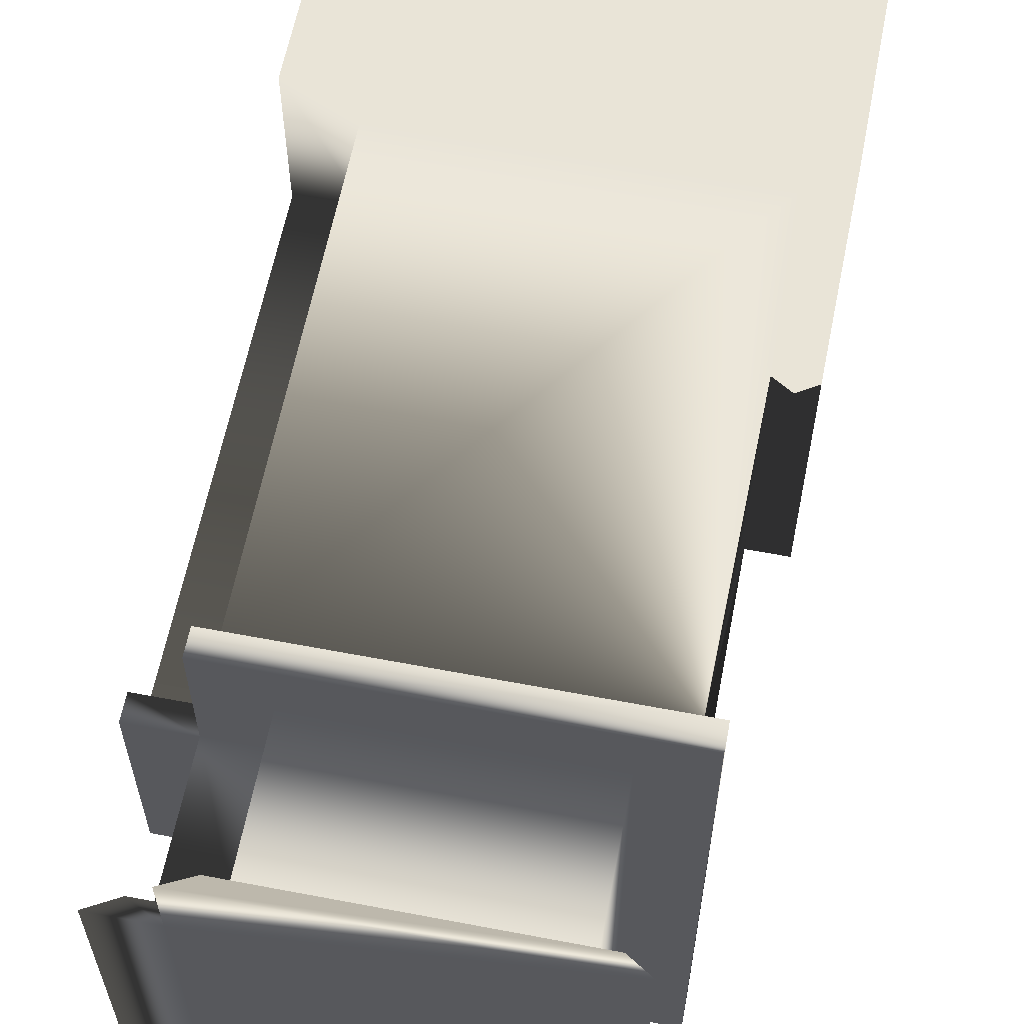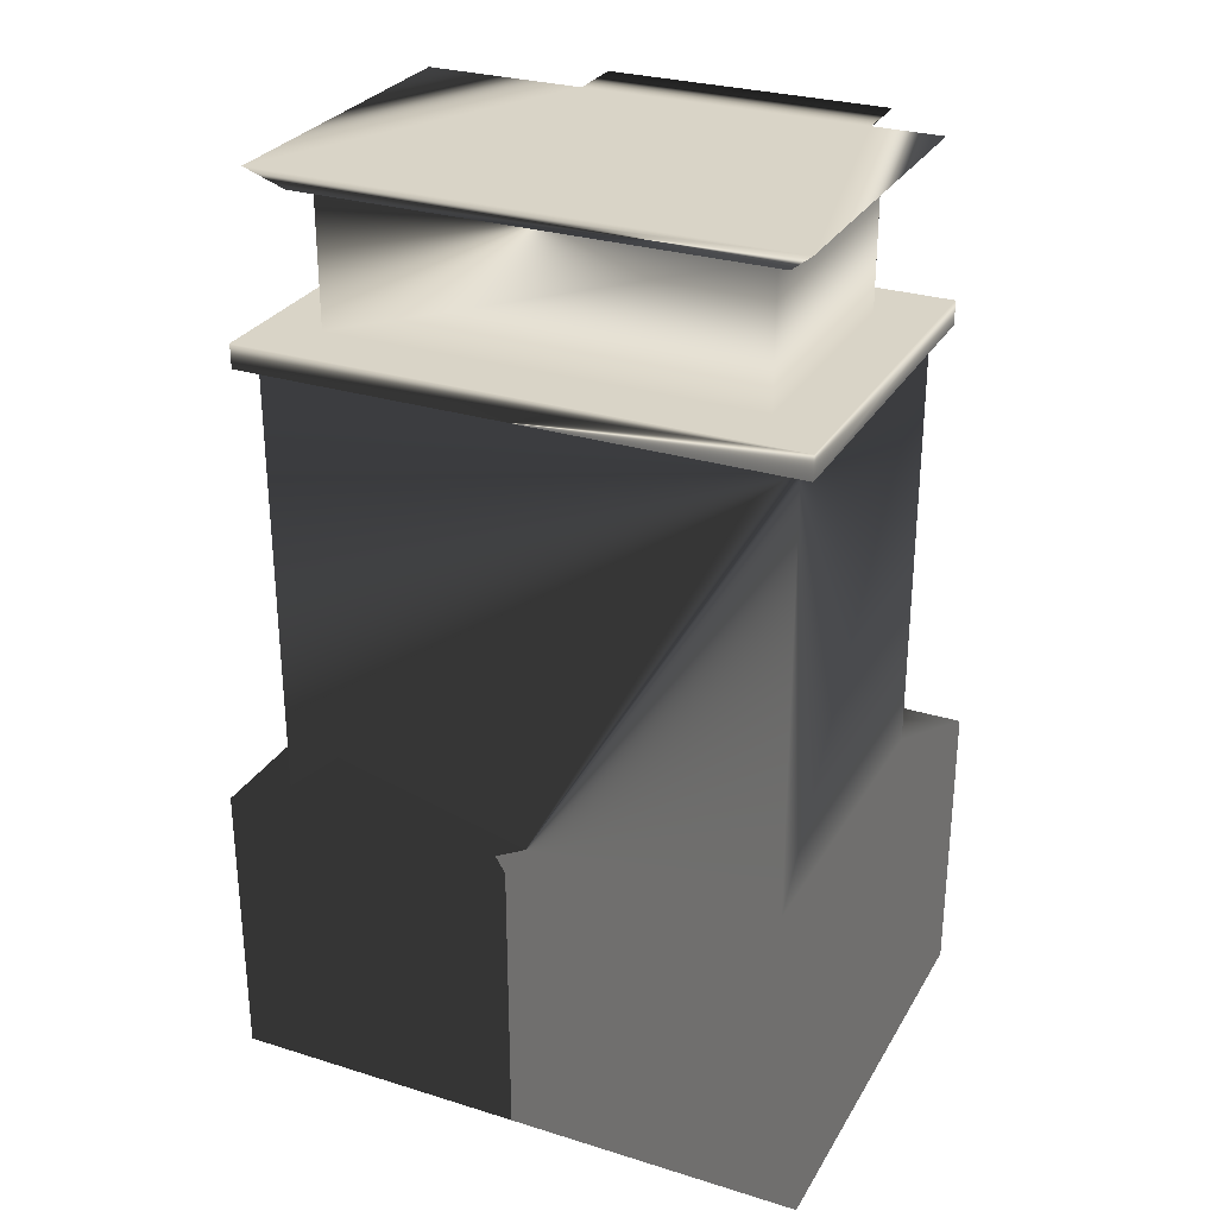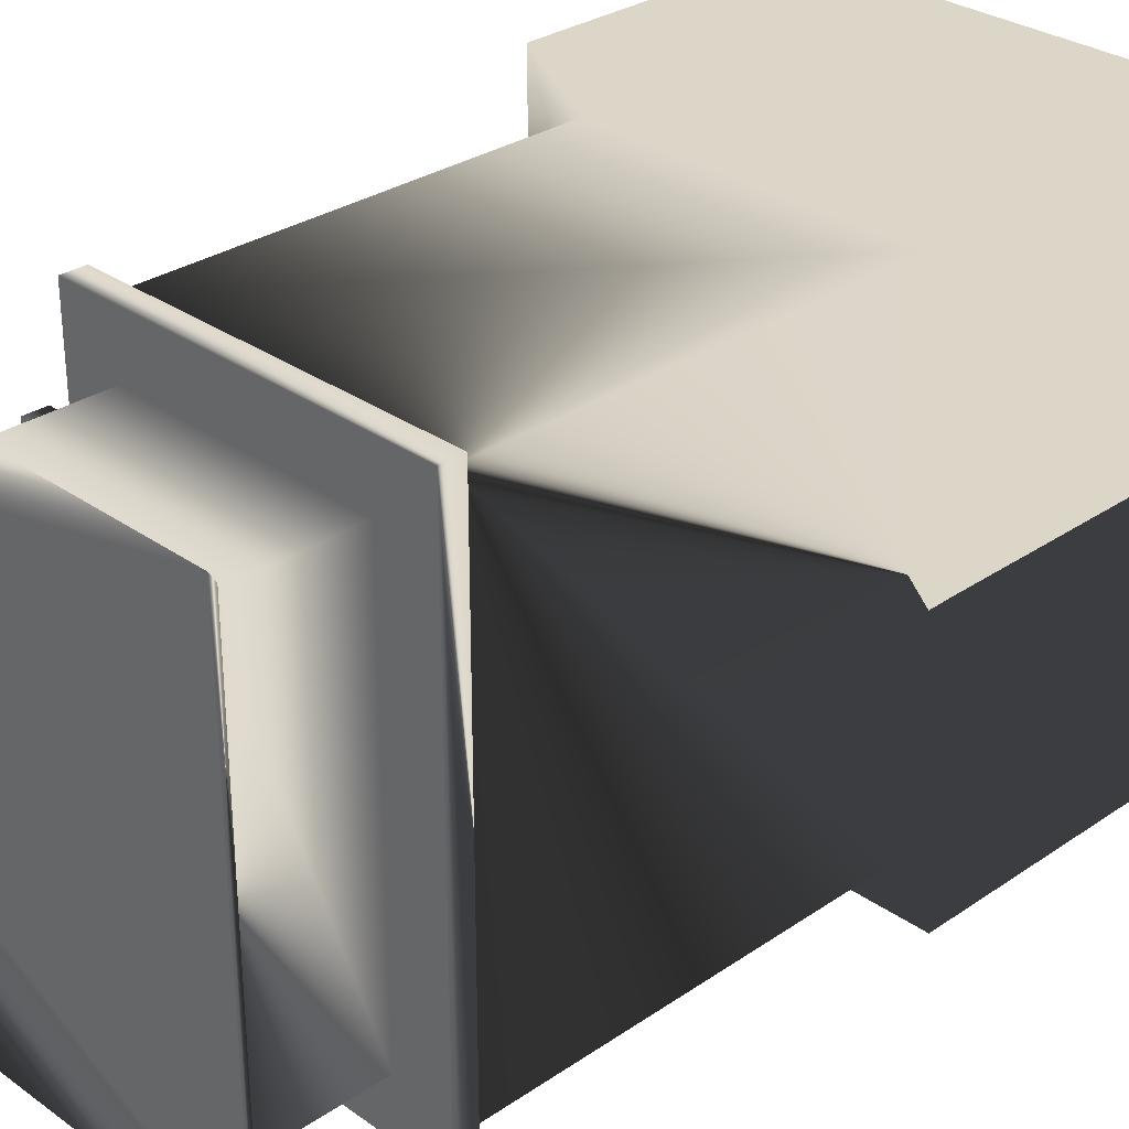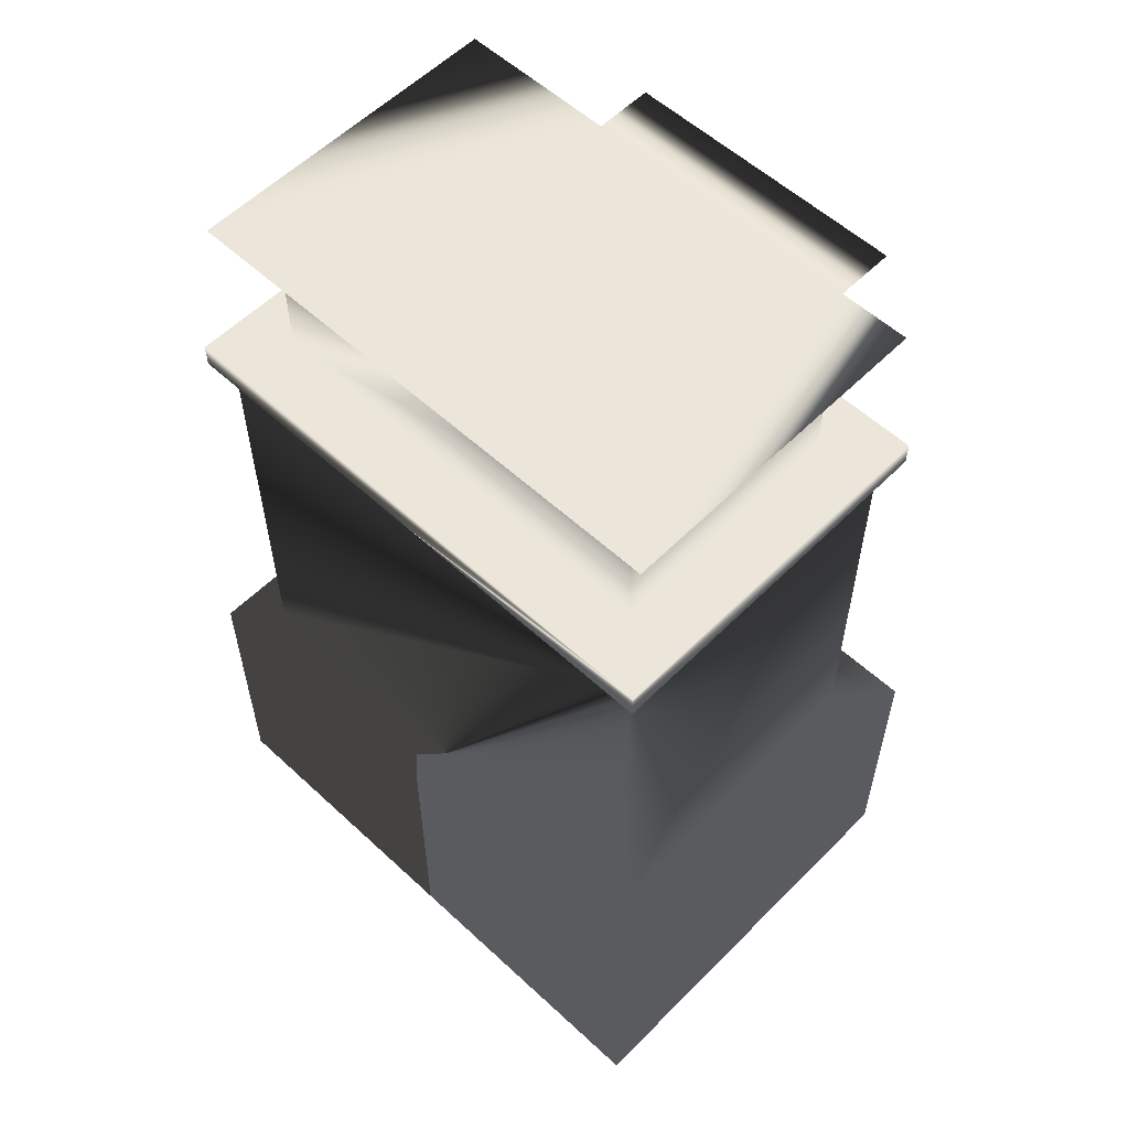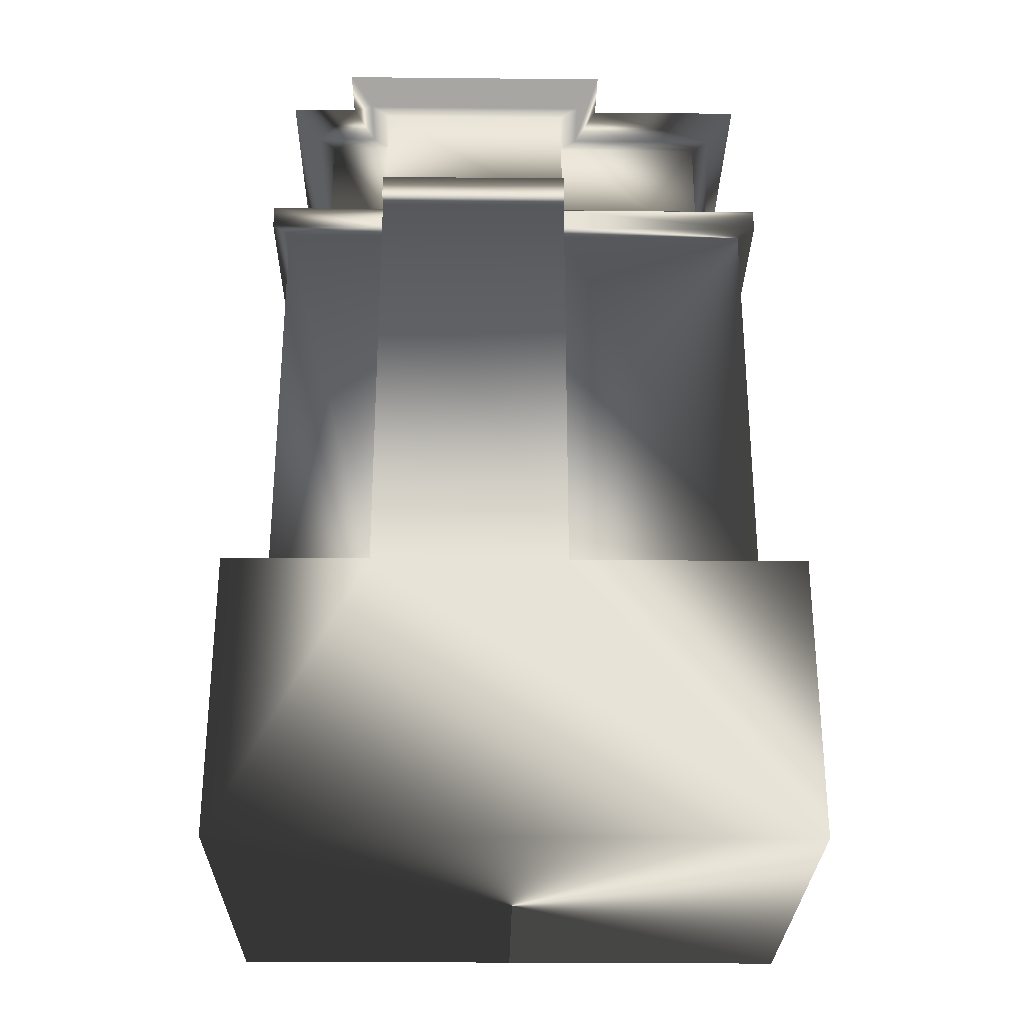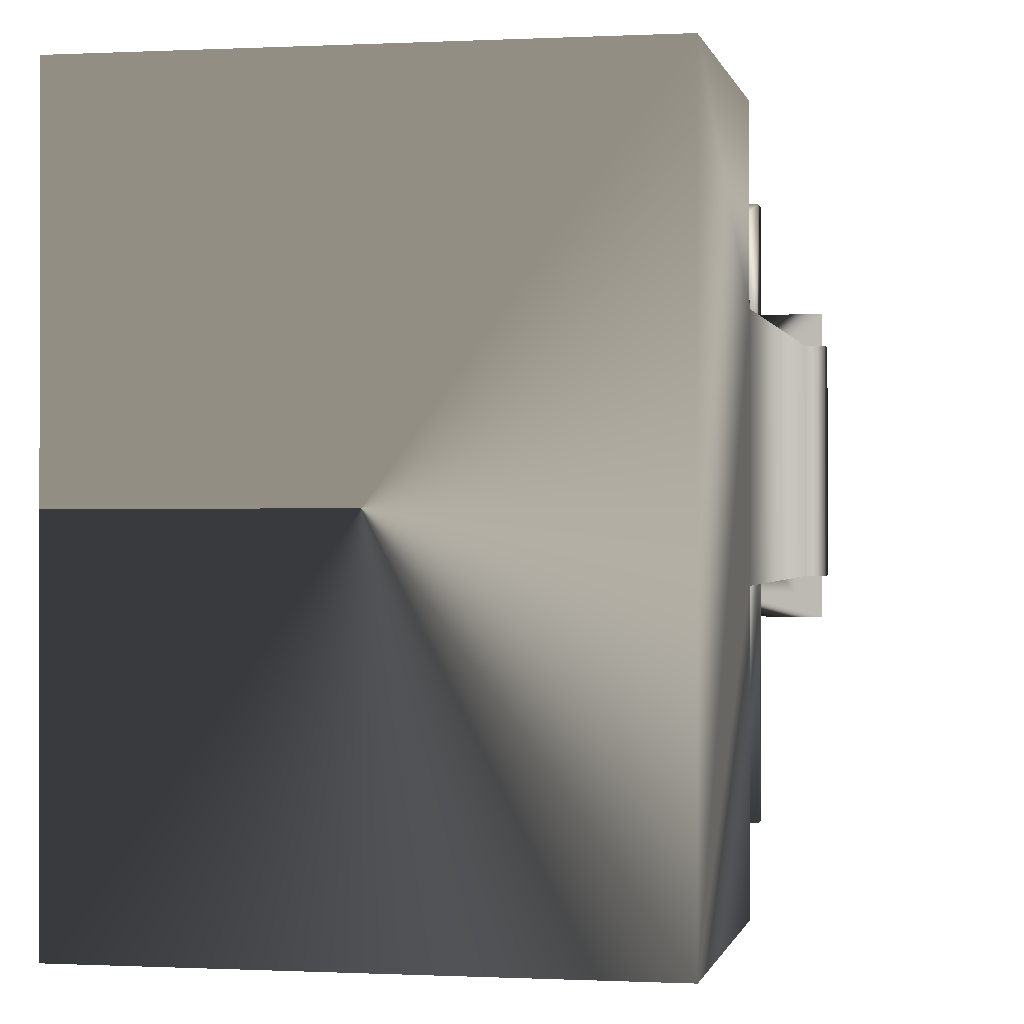
<metadata>
{"format":"obj","ext":"obj","renderer":"f3d","projection":"perspective","resolution":1024,"background":"white","views":[{"elev":60.8,"azim":-169.0,"up":"+Z"},{"elev":28.7,"azim":-65.1,"up":"+Y"},{"elev":30.2,"azim":-134.5,"up":"+Z"},{"elev":56.7,"azim":-46.1,"up":"+Y"},{"elev":-28.1,"azim":89.2,"up":"+Y"},{"elev":-0.3,"azim":11.1,"up":"+Z"}]}
</metadata>
<code>
v  -38.83 0 48.83
v  52.49 0.01592 48.83
v  -38.83 0 -76.44
v  -33.6 160 43.6
v  43.6 160 43.6
v  -33.6 160 -71.22
v  43.6 160 -71.22
v  -21.24 160 31.24
v  31.24 160 31.24
v  31.24 160 -58.85
v  -21.24 160 -58.85
v  -21.24 188 31.24
v  31.24 188 31.24
v  31.24 188 -58.85
v  -21.24 188 -58.85
v  -29.75 193.1 40.58
v  39.75 193.1 40.58
v  39.75 193.1 -68.19
v  -29.75 193.1 -68.19
v  -24.85 188 34.85
v  34.85 188 34.85
v  34.85 188 -62.46
v  -24.85 188 -62.46
v  40 154.9 40
v  -30 154.9 40
v  40 154.9 -67.61
v  -30 154.9 -67.61
v  -33.6 154.9 43.6
v  43.6 154.9 43.6
v  43.6 154.9 -71.22
v  -33.6 154.9 -71.22
v  40 61.7 40
v  40 61.7 -67.61
v  -30 61.7 -67.61
v  -30 61.7 40
v  52.49 0.01592 -76.44
v  43.73 160 -25.35
v  31.24 160 17.09
v  31.24 160 -25.35
v  31.24 188 17.09
v  31.24 188 -25.35
v  39.75 193.1 25.84
v  34.85 188 20.96
v  34.85 188 -29.22
v  39.75 193.1 -34.1
v  40 154.9 17.09
v  40 154.9 -25.35
v  43.6 160 -25.35
v  43.67 160 17.09
v  43.6 154.9 17.09
v  43.6 154.9 -25.35
v  40 61.7 -25.35
v  40 61.7 17.09
v  52.49 61.72 -25.35
v  52.49 154.9 -25.35
v  56.09 154.9 -25.35
v  56.09 160 -25.35
v  43.73 188.1 -25.35
v  47.34 188.1 -29.22
v  52.24 193.2 -34.1
v  52.24 193.2 25.84
v  47.34 188.1 20.96
v  43.73 188.1 17.09
v  56.09 160 17.09
v  56.09 154.9 17.09
v  52.49 154.9 17.09
v  52.49 61.72 17.09
v  52.49 61.72 48.83
v  -38.83 61.7 48.83
v  -38.83 61.7 -76.44
v  52.49 61.72 -76.44
g Box01
f 45 19 16 42
f 69 1 2 68
f 67 2 36 54
f 71 36 3 70
f 70 3 1 69
f 9 8 4 5
f 49 64 57 37
f 11 10 7 6
f 8 11 6 4
f 13 12 8 9
f 63 49 37 58
f 15 14 10 11
f 12 15 11 8
f 17 16 20 21
f 61 62 59 60
f 19 18 22 23
f 16 19 23 20
f 21 20 12 13
f 62 63 58 59
f 23 22 14 15
f 20 23 15 12
f 28 29 5 4
f 56 57 64 65
f 30 31 6 7
f 31 28 4 6
f 29 28 25 24
f 65 66 55 56
f 31 30 26 27
f 28 31 27 25
f 35 32 24 25
f 54 55 66 67
f 33 34 27 26
f 34 35 25 27
f 10 39 37 7
f 49 38 9 5
f 41 39 10 14
f 38 40 13 9
f 45 44 22 18
f 21 43 42 17
f 44 41 14 22
f 13 40 43 21
f 50 49 5 29
f 48 51 30 7
f 51 47 26 30
f 24 46 50 29
f 53 46 24 32
f 47 52 33 26
f 2 1 3 36
f 55 54 52 47
f 56 55 47 51
f 57 56 51 48
f 58 37 39 41
f 59 58 41 44
f 60 59 44 45
f 61 60 45 42
f 62 61 42 43
f 63 62 43 40
f 49 63 40 38
f 65 64 49 50
f 66 65 50 46
f 67 66 46 53
f 68 67 53 32
f 69 68 32 35
f 70 69 35 34
f 71 70 34 33
f 54 71 33 52
f 36 71 54
f 67 68 2
f 45 18 19
f 16 17 42
f 48 37 57
g

</code>
